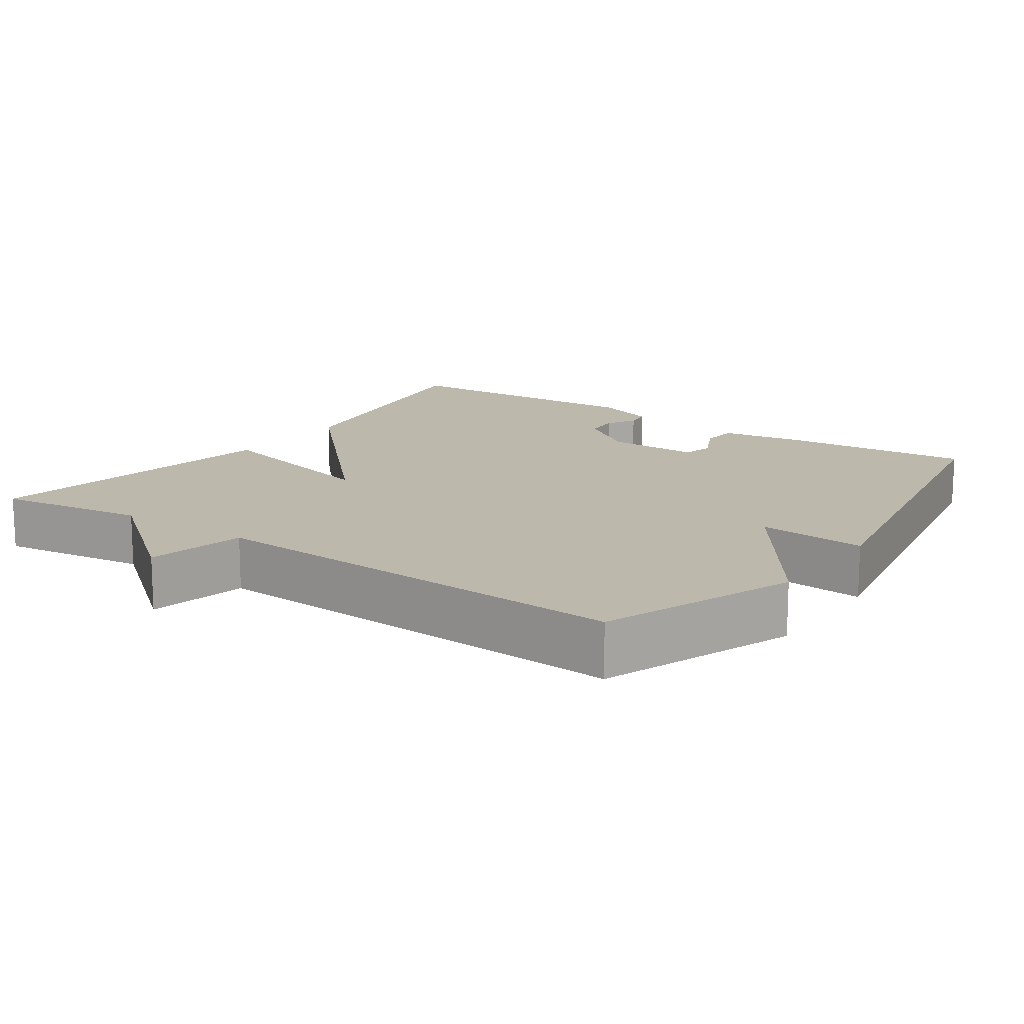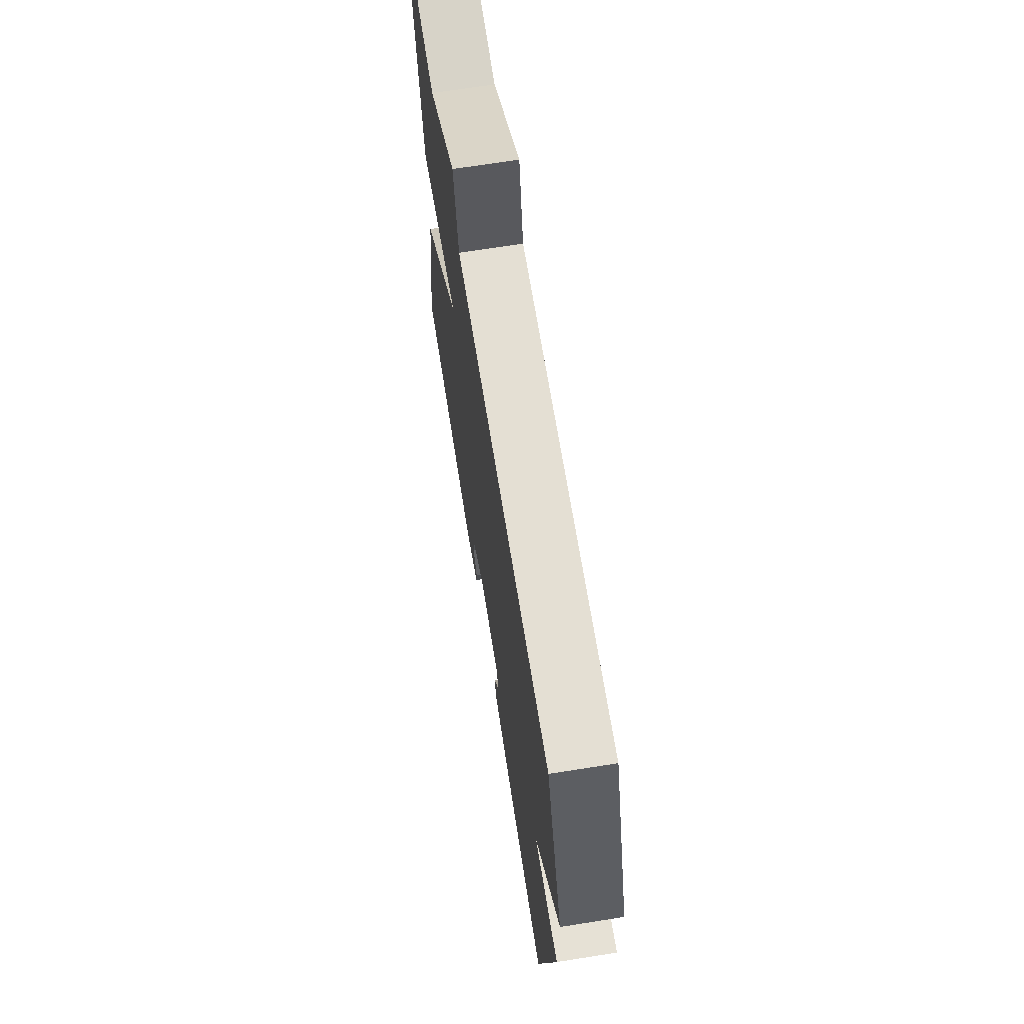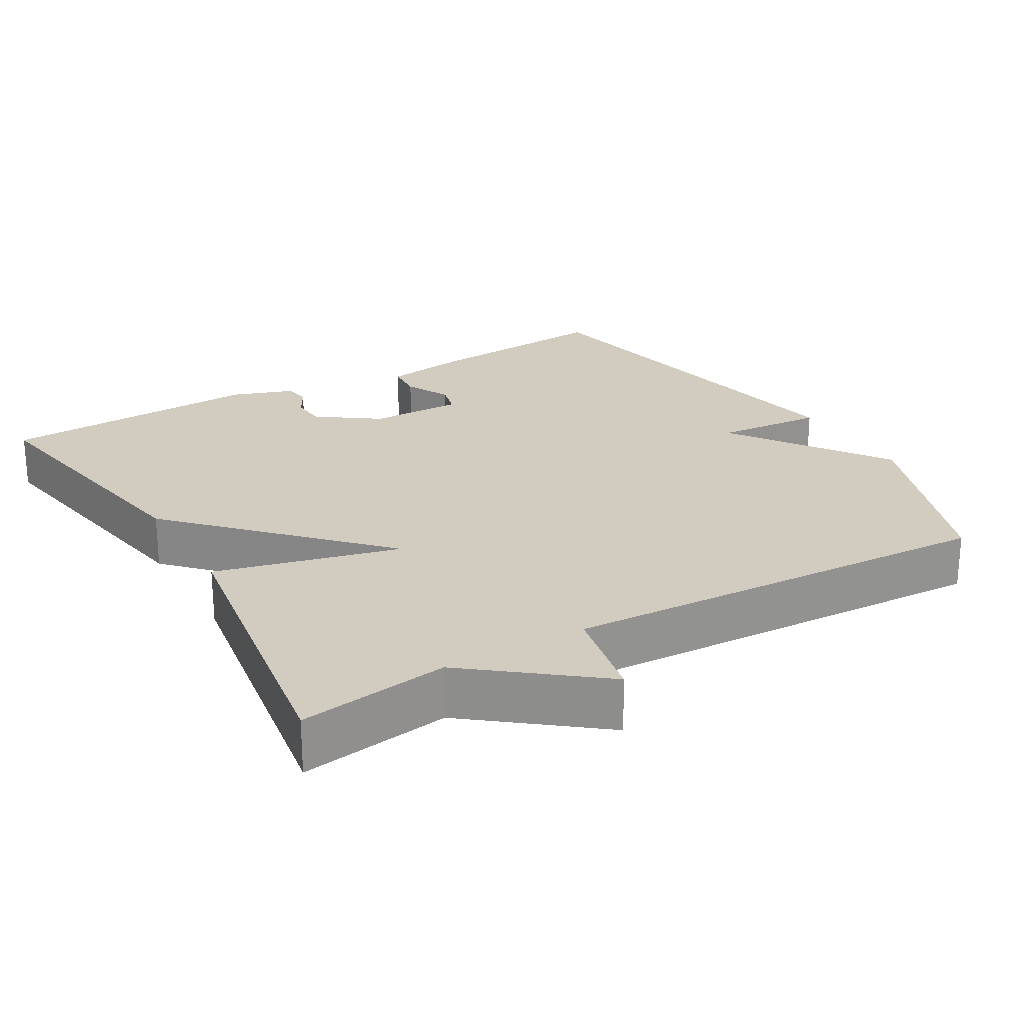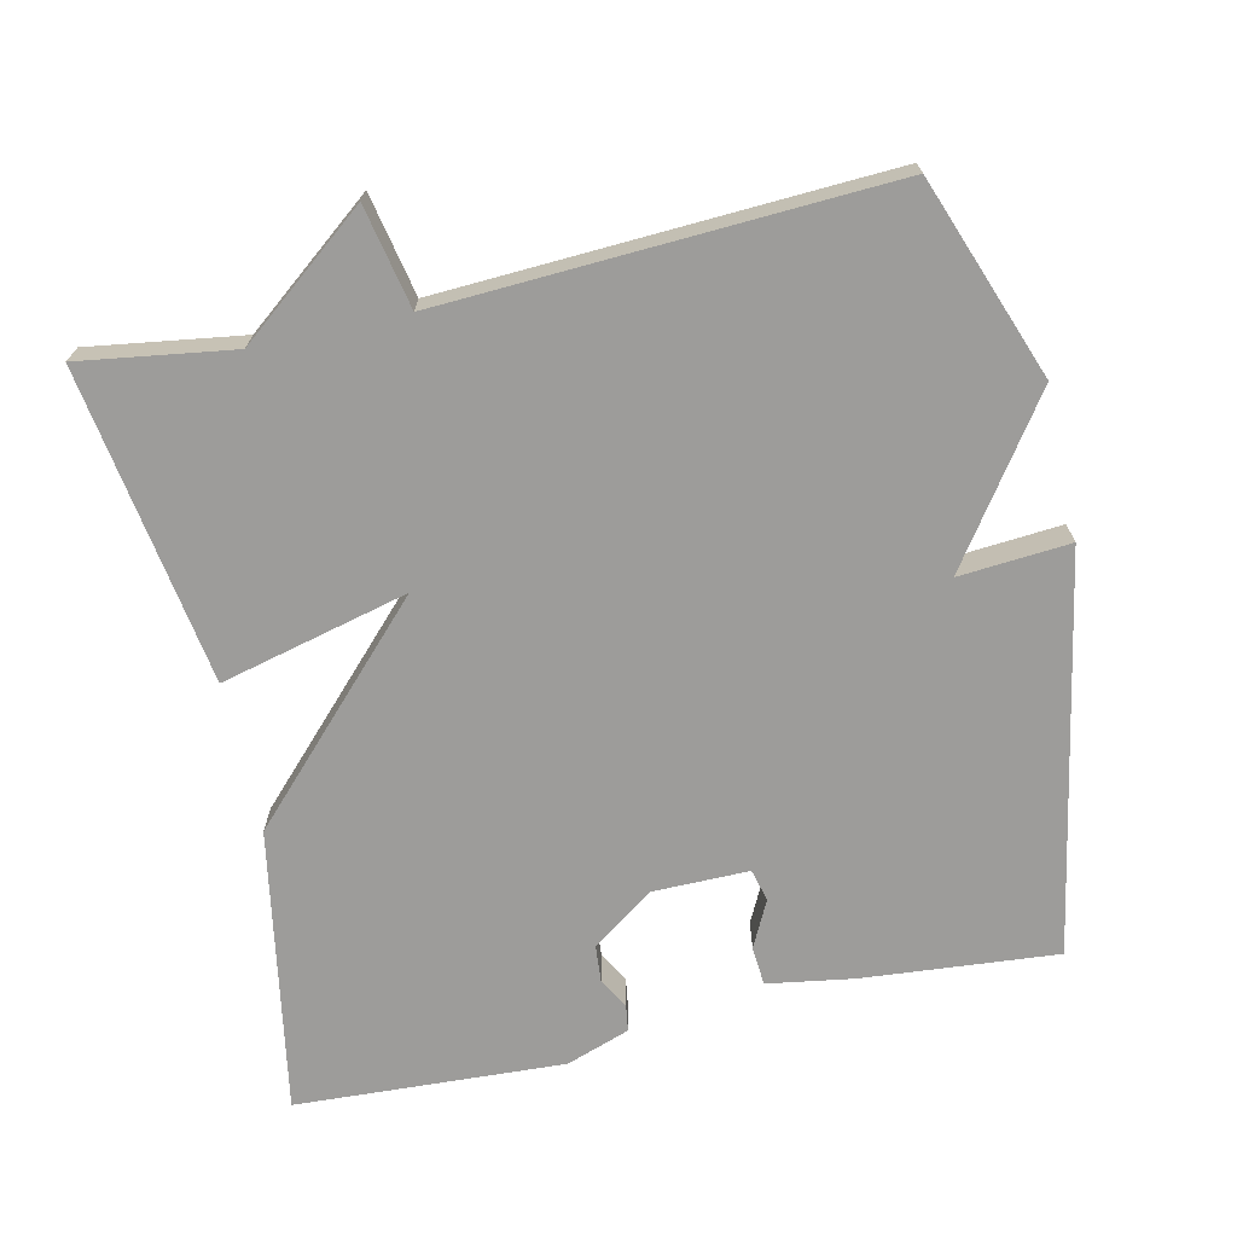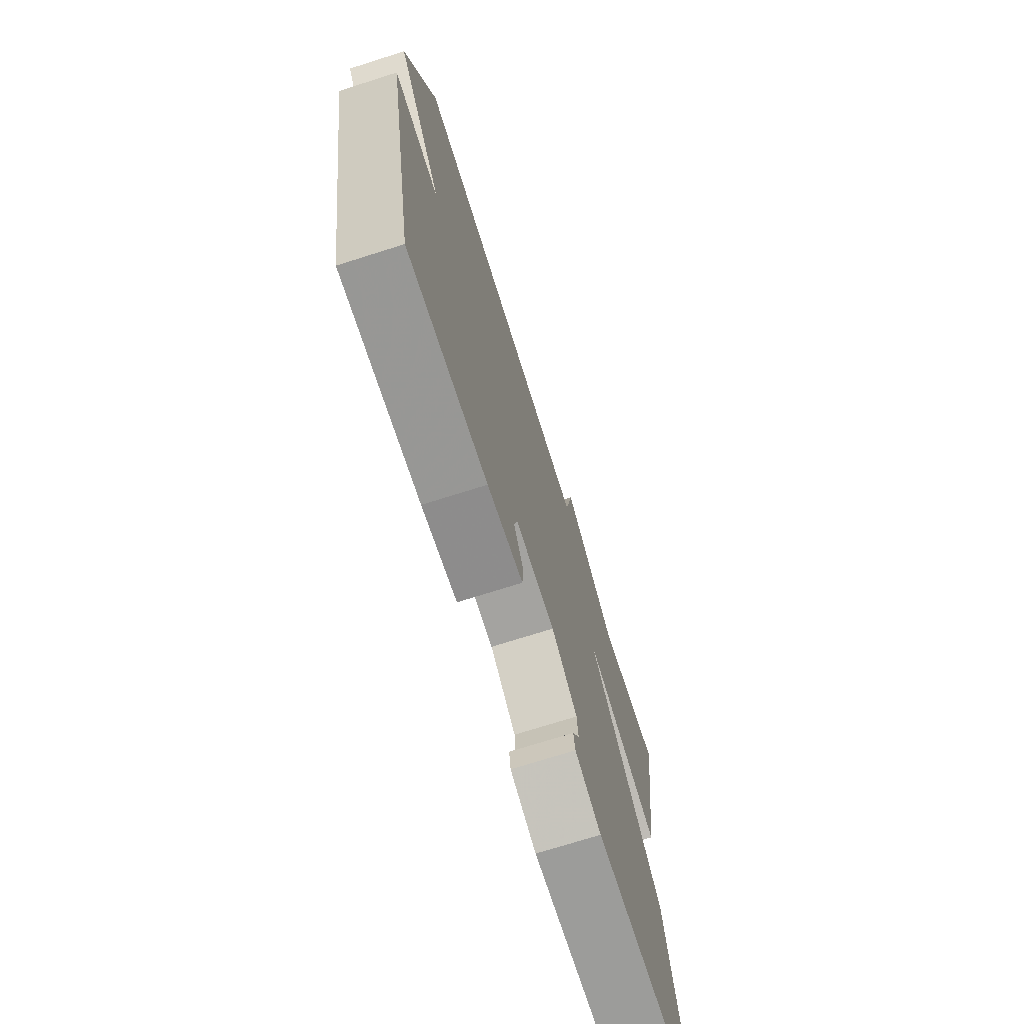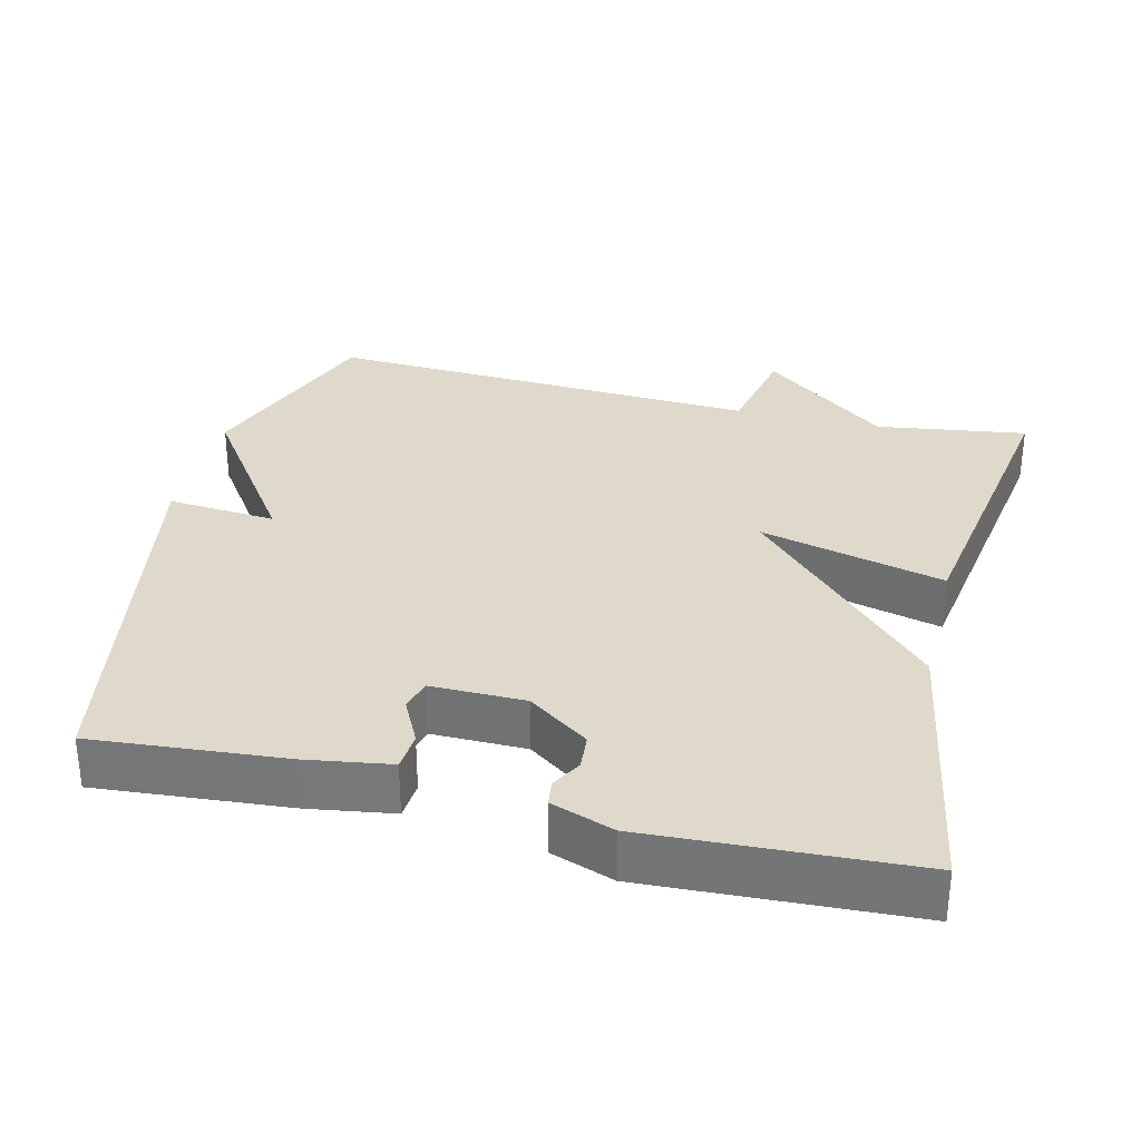
<metadata>
{"format":"obj","ext":"obj","renderer":"f3d","projection":"perspective","resolution":1024,"background":"white","views":[{"elev":14.8,"azim":35.0,"up":"+Y"},{"elev":69.1,"azim":81.0,"up":"+Z"},{"elev":24.0,"azim":-30.3,"up":"+Y"},{"elev":-70.1,"azim":12.5,"up":"+Y"},{"elev":-72.6,"azim":107.6,"up":"+Z"},{"elev":31.8,"azim":-166.2,"up":"+Y"}]}
</metadata>
<code>
v 0.5 0.07 -0.5
v 0.24 0.07 -0.478
v 0.125 0.07 -0.46
v 0.121 0.07 -0.408
v 0.152 0.07 -0.346
v 0.141 0.07 -0.303
v 0.013 0.07 -0.304
v -0.07 0.07 -0.363
v -0.074 0.07 -0.412
v -0.051 0.07 -0.453
v -0.056 0.07 -0.488
v -0.141 0.07 -0.518
v -0.5 0.07 -0.5
v -0.434 0.07 -0.121
v -0.183 0.07 0.142
v -0.434 0.07 0.079
v -0.5 0.07 0.5
v -0.295 0.07 0.47
v -0.123 0.07 0.606
v -0.095 0.07 0.47
v 0.5 0.07 0.5
v 0.599 0.07 0.233
v 0.451 0.07 0.021
v 0.599 0.07 0.033
v 0.5 0 -0.5
v 0.24 0 -0.478
v 0.125 0 -0.46
v 0.121 0 -0.408
v 0.152 0 -0.346
v 0.141 0 -0.303
v 0.013 0 -0.304
v -0.07 0 -0.363
v -0.074 0 -0.412
v -0.051 0 -0.453
v -0.056 0 -0.488
v -0.141 0 -0.518
v -0.5 0 -0.5
v -0.434 0 -0.121
v -0.183 0 0.142
v -0.434 0 0.079
v -0.5 0 0.5
v -0.295 0 0.47
v -0.123 0 0.606
v -0.095 0 0.47
v 0.5 0 0.5
v 0.599 0 0.233
v 0.451 0 0.021
v 0.599 0 0.033
f 3 4 5
f 2 3 5
f 1 2 5
f 24 1 5
f 23 24 5
f 20 21 22 23
f 18 19 20
f 18 20 23
f 15 16 17 18
f 15 18 23
f 12 13 14
f 11 12 14
f 10 11 14
f 9 10 14
f 8 9 14 15
f 7 8 15 23
f 23 5 6
f 6 7 23
f 29 28 27
f 29 27 26
f 29 26 25
f 29 25 48
f 29 48 47
f 47 46 45 44
f 44 43 42
f 47 44 42
f 42 41 40 39
f 47 42 39
f 38 37 36
f 38 36 35
f 38 35 34
f 38 34 33
f 39 38 33 32
f 47 39 32 31
f 30 29 47
f 47 31 30
f 1 25 26 2
f 2 26 27 3
f 3 27 28 4
f 4 28 29 5
f 5 29 30 6
f 6 30 31 7
f 7 31 32 8
f 8 32 33 9
f 9 33 34 10
f 10 34 35 11
f 11 35 36 12
f 12 36 37 13
f 13 37 38 14
f 14 38 39 15
f 15 39 40 16
f 16 40 41 17
f 17 41 42 18
f 18 42 43 19
f 19 43 44 20
f 20 44 45 21
f 21 45 46 22
f 22 46 47 23
f 23 47 48 24
f 24 48 25 1

</code>
